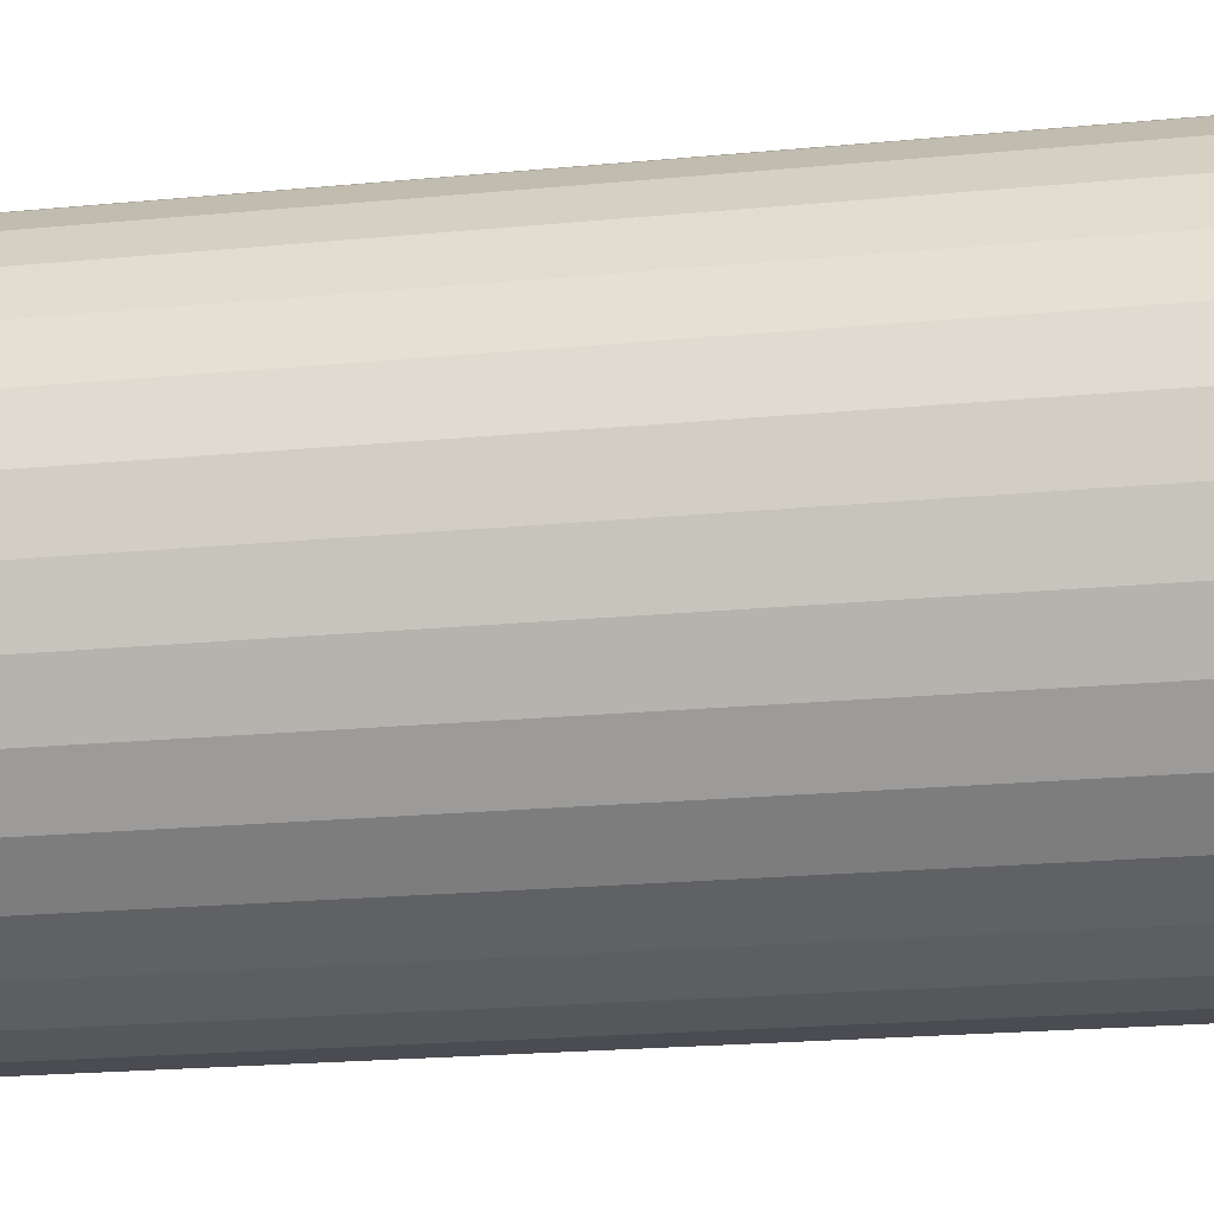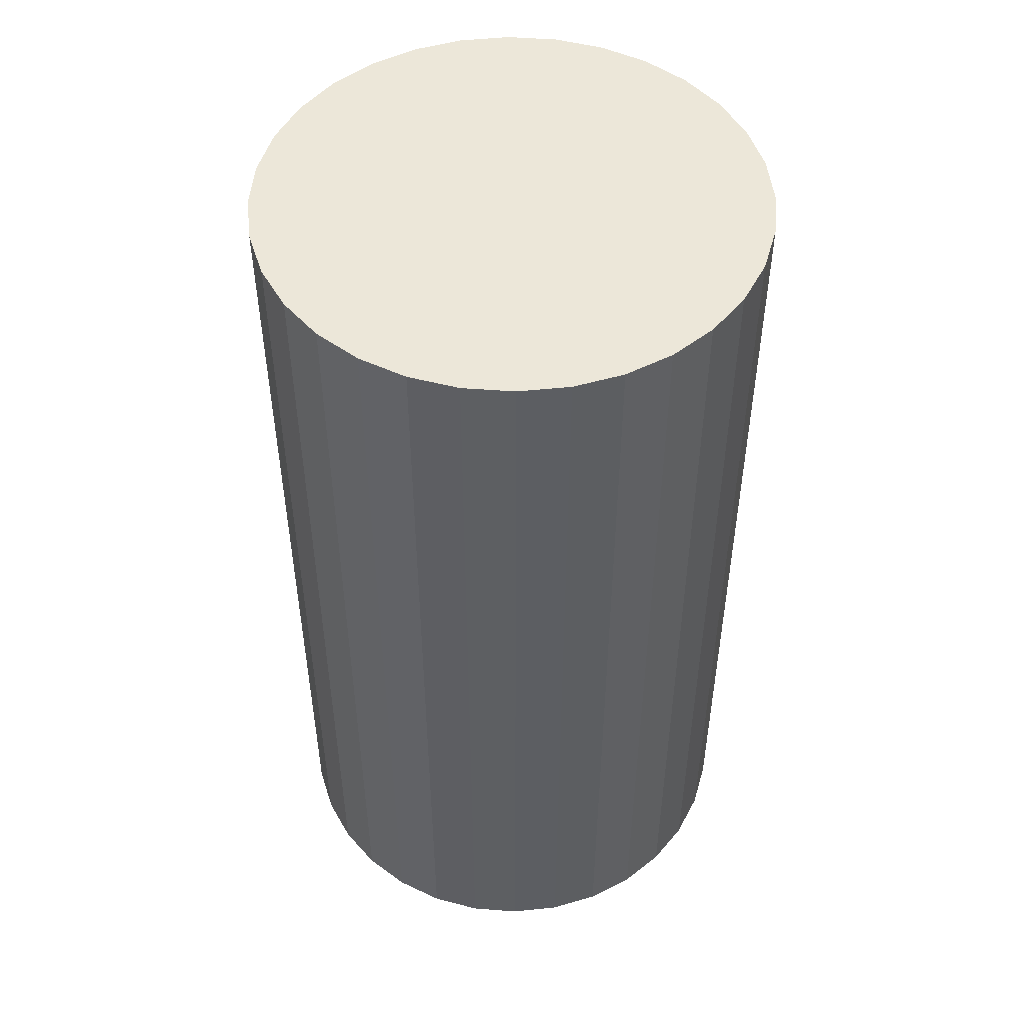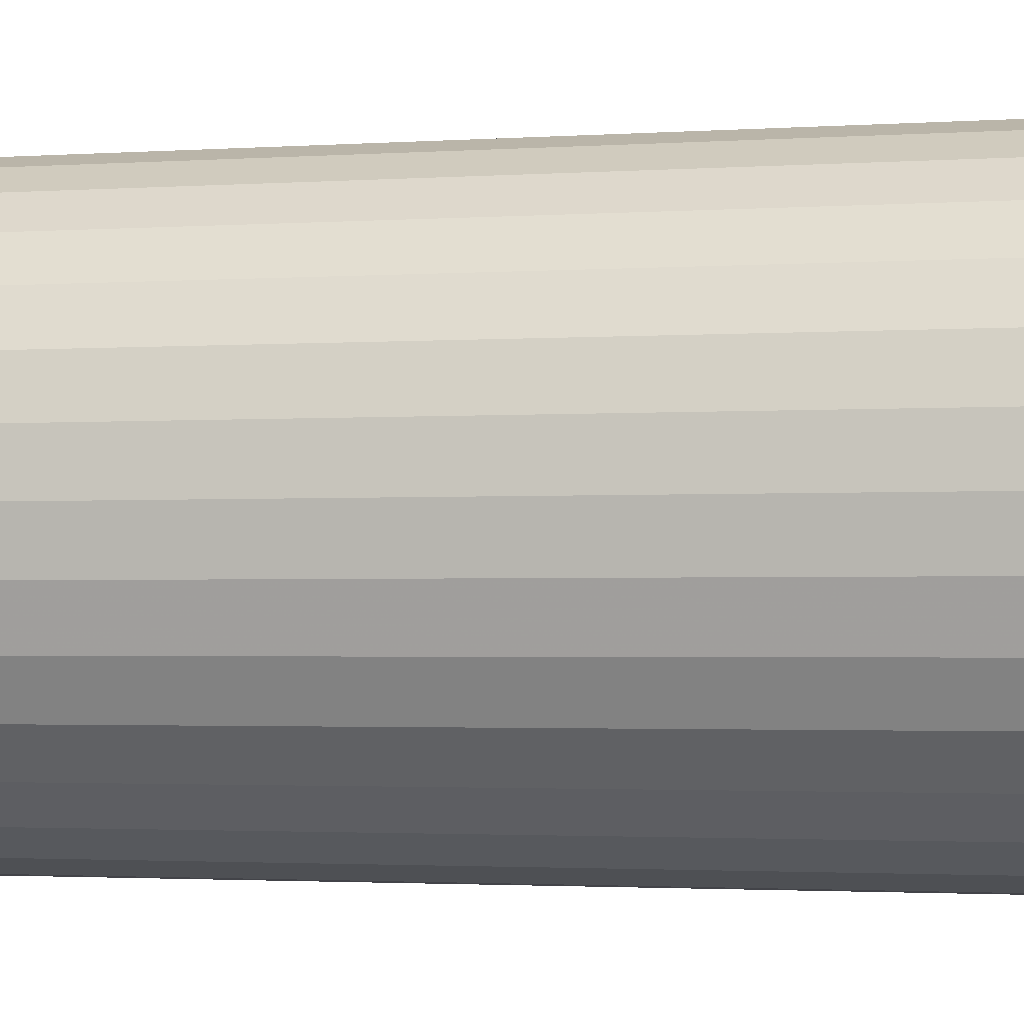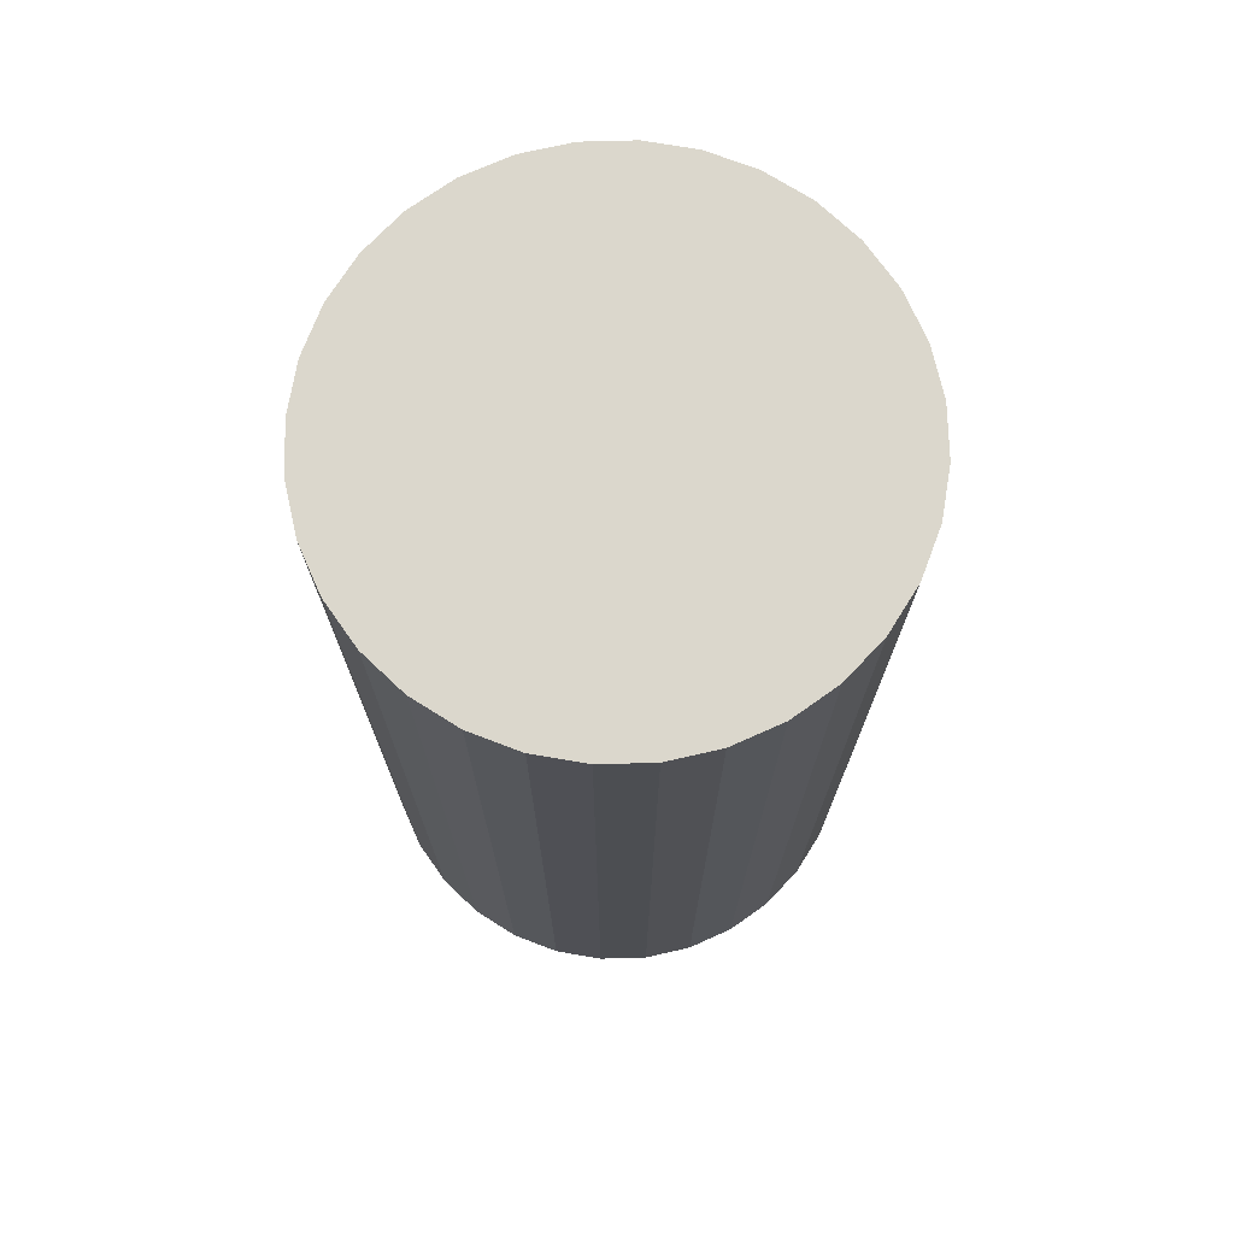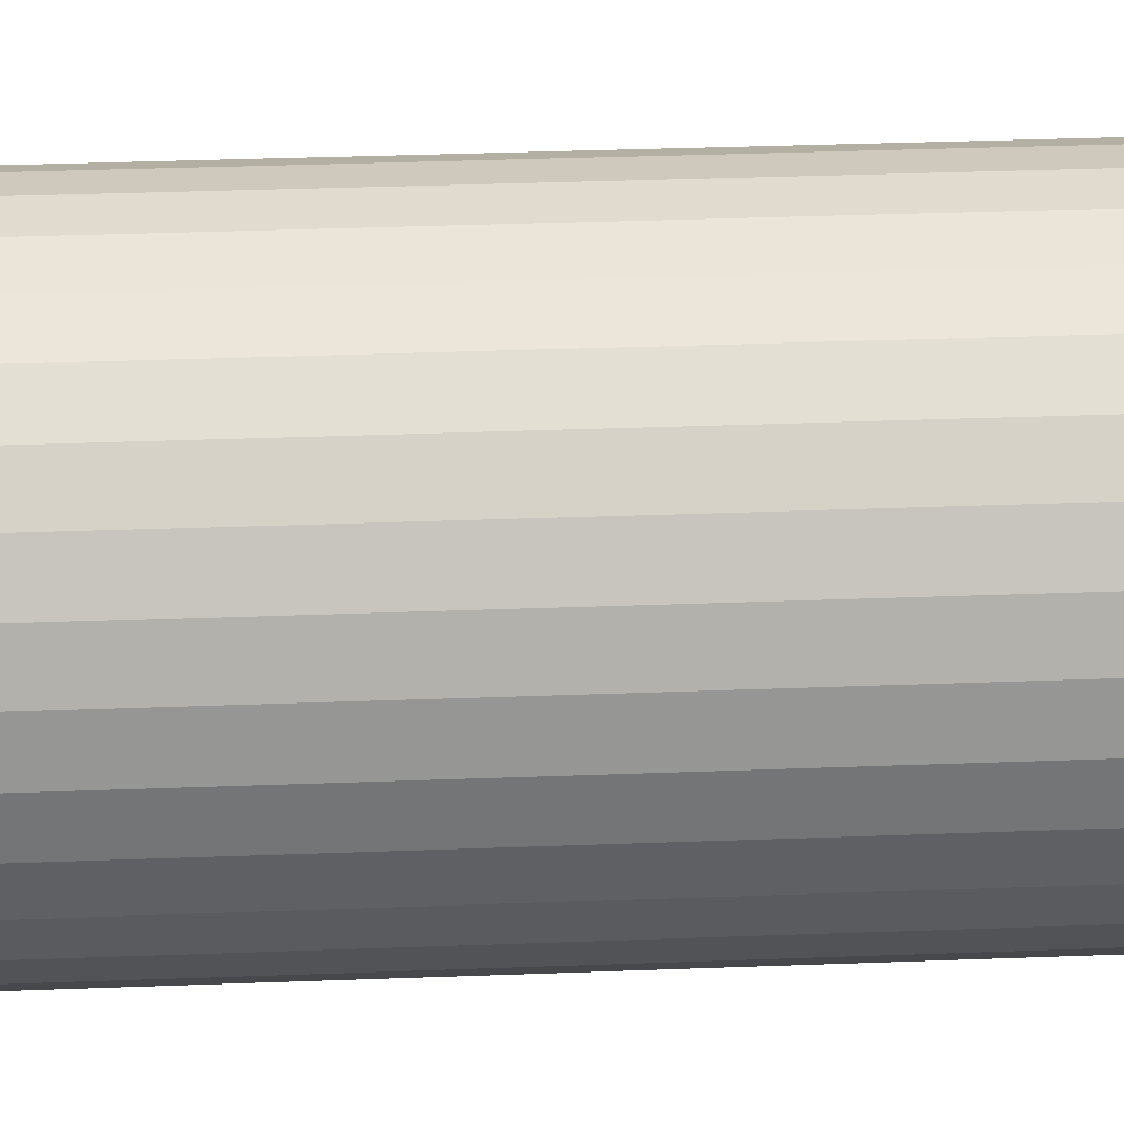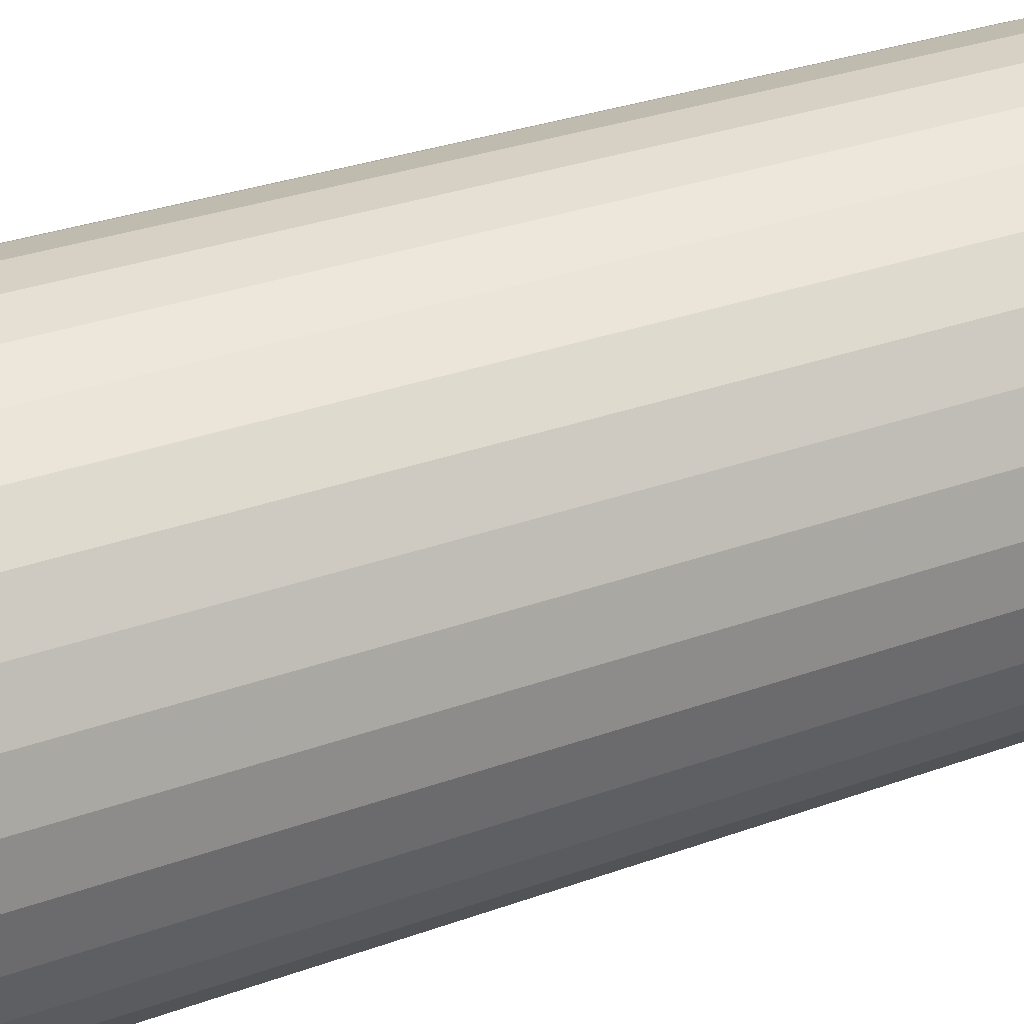
<metadata>
{"format":"obj","ext":"obj","renderer":"f3d","projection":"perspective","resolution":1024,"background":"white","views":[{"elev":-21.0,"azim":-80.2,"up":"+Y"},{"elev":50.1,"azim":10.4,"up":"+Z"},{"elev":-2.1,"azim":104.1,"up":"+Y"},{"elev":73.3,"azim":37.8,"up":"+Z"},{"elev":39.4,"azim":-92.6,"up":"+Y"},{"elev":32.5,"azim":63.5,"up":"+Y"}]}
</metadata>
<code>
v 0 0 -0.04922
v 0.02664 0 -0.04922
v 0.02664 0 0.04922
v 0 0 0.04922
v 0.02613 0.005197 -0.04922
v 0.02613 0.005197 0.04922
v 0.02461 0.01019 -0.04922
v 0.02461 0.01019 0.04922
v 0.02215 0.0148 -0.04922
v 0.02215 0.0148 0.04922
v 0.01884 0.01884 -0.04922
v 0.01884 0.01884 0.04922
v 0.0148 0.02215 -0.04922
v 0.0148 0.02215 0.04922
v 0.01019 0.02461 -0.04922
v 0.01019 0.02461 0.04922
v 0.005197 0.02613 -0.04922
v 0.005197 0.02613 0.04922
v 0 0.02664 -0.04922
v 0 0.02664 0.04922
v -0.005197 0.02613 -0.04922
v -0.005197 0.02613 0.04922
v -0.01019 0.02461 -0.04922
v -0.01019 0.02461 0.04922
v -0.0148 0.02215 -0.04922
v -0.0148 0.02215 0.04922
v -0.01884 0.01884 -0.04922
v -0.01884 0.01884 0.04922
v -0.02215 0.0148 -0.04922
v -0.02215 0.0148 0.04922
v -0.02461 0.01019 -0.04922
v -0.02461 0.01019 0.04922
v -0.02613 0.005197 -0.04922
v -0.02613 0.005197 0.04922
v -0.02664 0 -0.04922
v -0.02664 0 0.04922
v -0.02613 -0.005197 -0.04922
v -0.02613 -0.005197 0.04922
v -0.02461 -0.01019 -0.04922
v -0.02461 -0.01019 0.04922
v -0.02215 -0.0148 -0.04922
v -0.02215 -0.0148 0.04922
v -0.01884 -0.01884 -0.04922
v -0.01884 -0.01884 0.04922
v -0.0148 -0.02215 -0.04922
v -0.0148 -0.02215 0.04922
v -0.01019 -0.02461 -0.04922
v -0.01019 -0.02461 0.04922
v -0.005197 -0.02613 -0.04922
v -0.005197 -0.02613 0.04922
v -0 -0.02664 -0.04922
v -0 -0.02664 0.04922
v 0.005197 -0.02613 -0.04922
v 0.005197 -0.02613 0.04922
v 0.01019 -0.02461 -0.04922
v 0.01019 -0.02461 0.04922
v 0.0148 -0.02215 -0.04922
v 0.0148 -0.02215 0.04922
v 0.01884 -0.01884 -0.04922
v 0.01884 -0.01884 0.04922
v 0.02215 -0.0148 -0.04922
v 0.02215 -0.0148 0.04922
v 0.02461 -0.01019 -0.04922
v 0.02461 -0.01019 0.04922
v 0.02613 -0.005197 -0.04922
v 0.02613 -0.005197 0.04922
f 2 1 5
f 2 5 3
f 3 5 6
f 3 6 4
f 5 1 7
f 5 7 6
f 6 7 8
f 6 8 4
f 7 1 9
f 7 9 8
f 8 9 10
f 8 10 4
f 9 1 11
f 9 11 10
f 10 11 12
f 10 12 4
f 11 1 13
f 11 13 12
f 12 13 14
f 12 14 4
f 13 1 15
f 13 15 14
f 14 15 16
f 14 16 4
f 15 1 17
f 15 17 16
f 16 17 18
f 16 18 4
f 17 1 19
f 17 19 18
f 18 19 20
f 18 20 4
f 19 1 21
f 19 21 20
f 20 21 22
f 20 22 4
f 21 1 23
f 21 23 22
f 22 23 24
f 22 24 4
f 23 1 25
f 23 25 24
f 24 25 26
f 24 26 4
f 25 1 27
f 25 27 26
f 26 27 28
f 26 28 4
f 27 1 29
f 27 29 28
f 28 29 30
f 28 30 4
f 29 1 31
f 29 31 30
f 30 31 32
f 30 32 4
f 31 1 33
f 31 33 32
f 32 33 34
f 32 34 4
f 33 1 35
f 33 35 34
f 34 35 36
f 34 36 4
f 35 1 37
f 35 37 36
f 36 37 38
f 36 38 4
f 37 1 39
f 37 39 38
f 38 39 40
f 38 40 4
f 39 1 41
f 39 41 40
f 40 41 42
f 40 42 4
f 41 1 43
f 41 43 42
f 42 43 44
f 42 44 4
f 43 1 45
f 43 45 44
f 44 45 46
f 44 46 4
f 45 1 47
f 45 47 46
f 46 47 48
f 46 48 4
f 47 1 49
f 47 49 48
f 48 49 50
f 48 50 4
f 49 1 51
f 49 51 50
f 50 51 52
f 50 52 4
f 51 1 53
f 51 53 52
f 52 53 54
f 52 54 4
f 53 1 55
f 53 55 54
f 54 55 56
f 54 56 4
f 55 1 57
f 55 57 56
f 56 57 58
f 56 58 4
f 57 1 59
f 57 59 58
f 58 59 60
f 58 60 4
f 59 1 61
f 59 61 60
f 60 61 62
f 60 62 4
f 61 1 63
f 61 63 62
f 62 63 64
f 62 64 4
f 63 1 65
f 63 65 64
f 64 65 66
f 64 66 4
f 65 1 2
f 65 2 66
f 66 2 3
f 66 3 4

</code>
